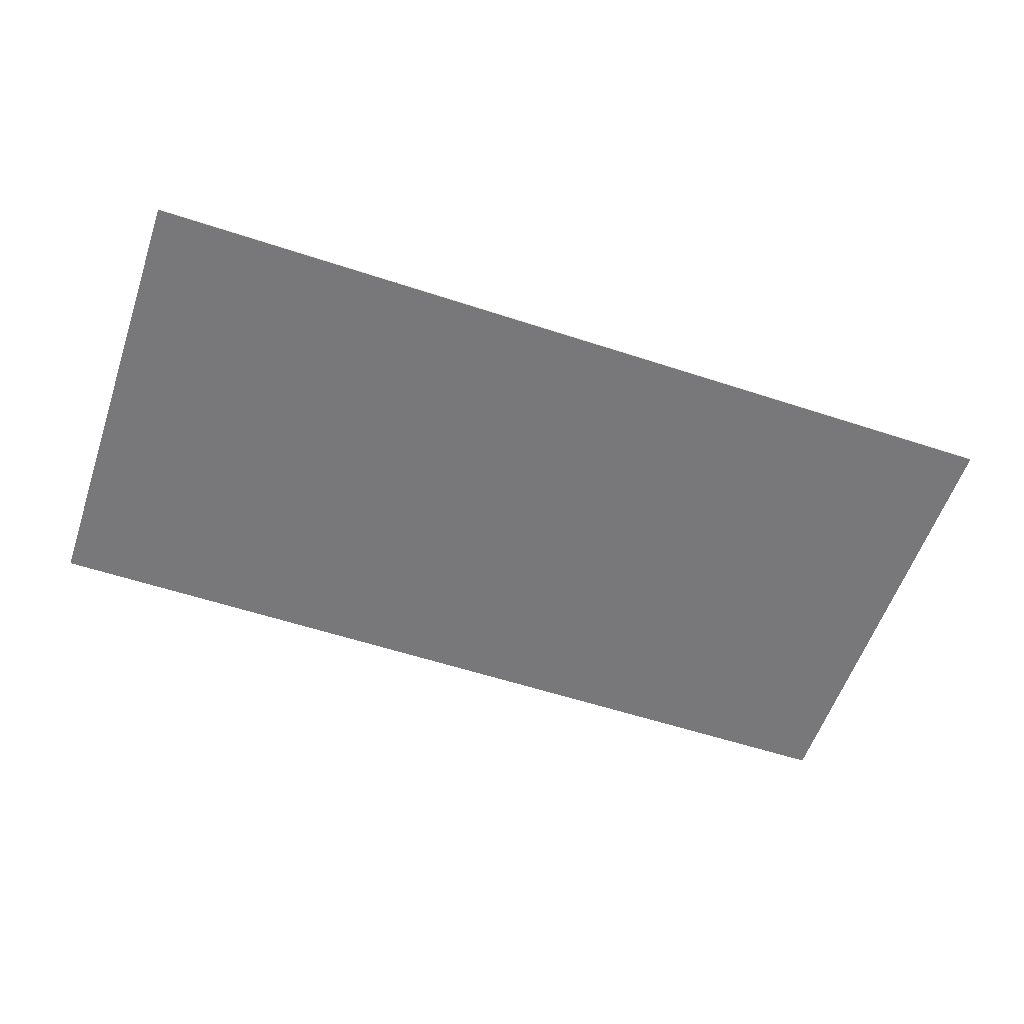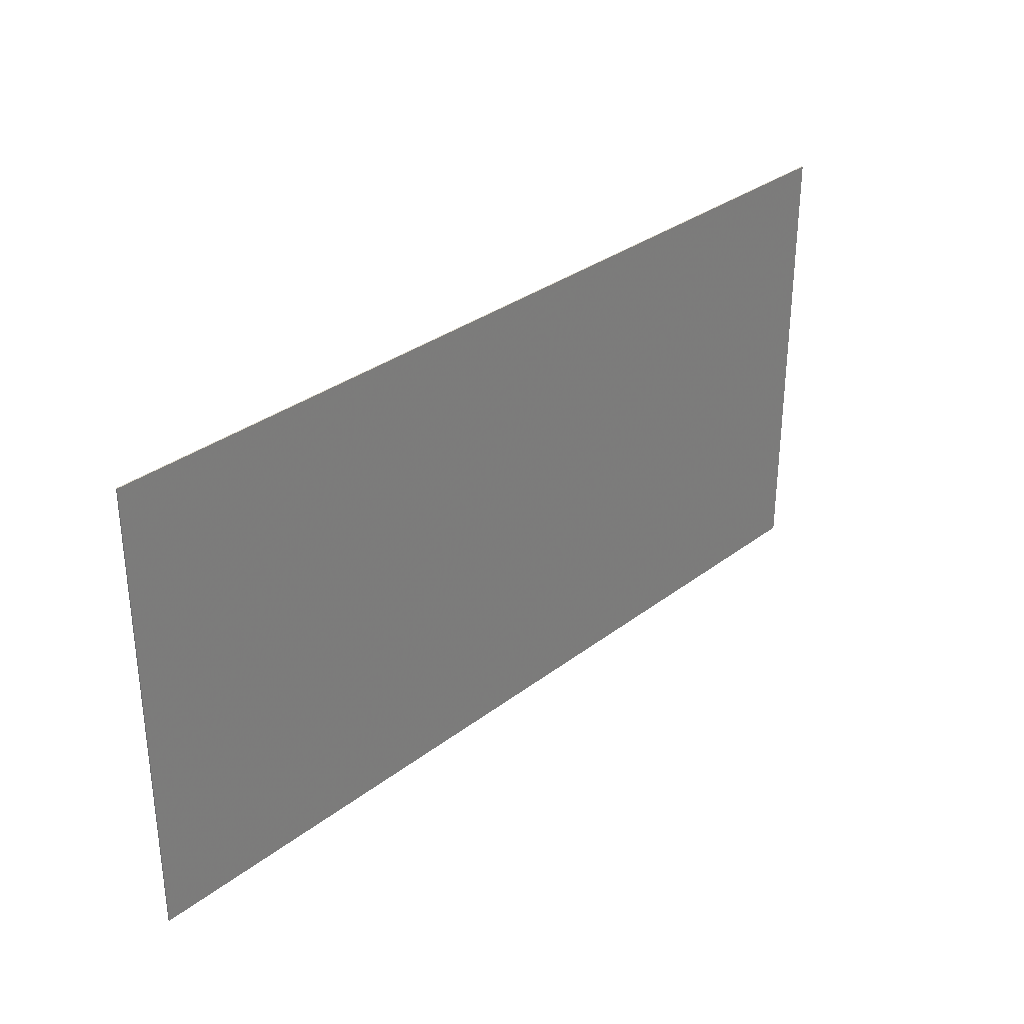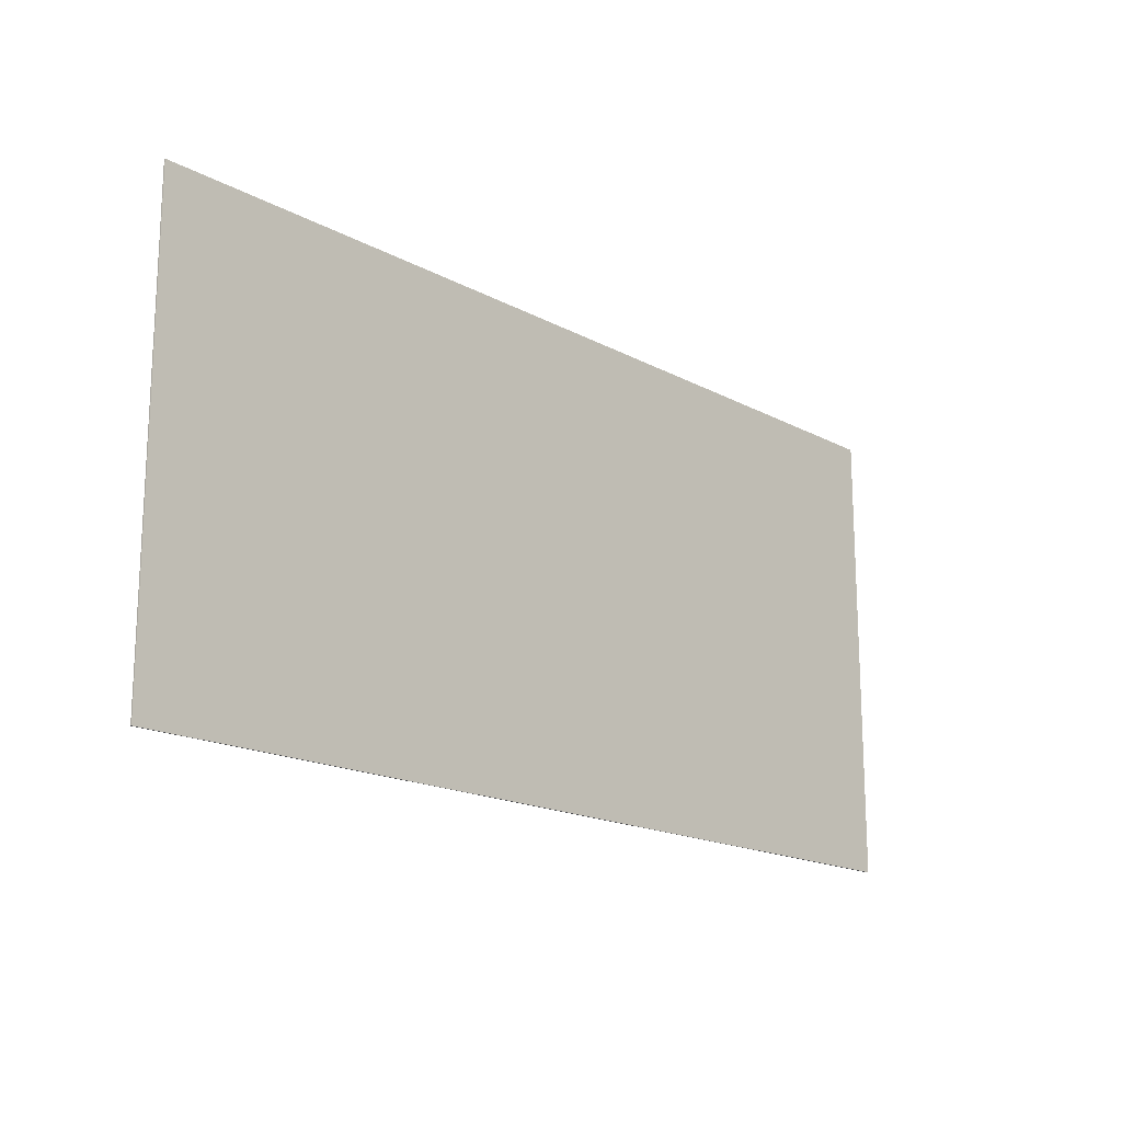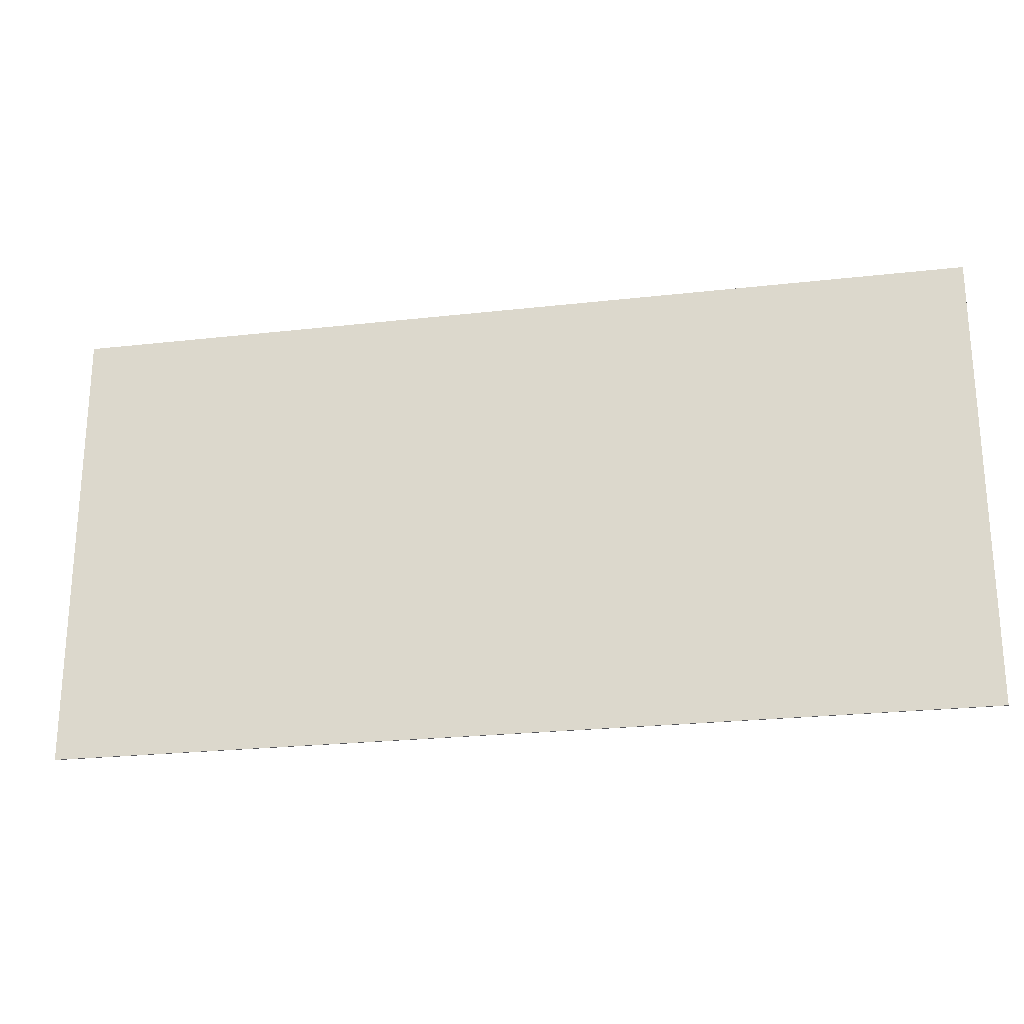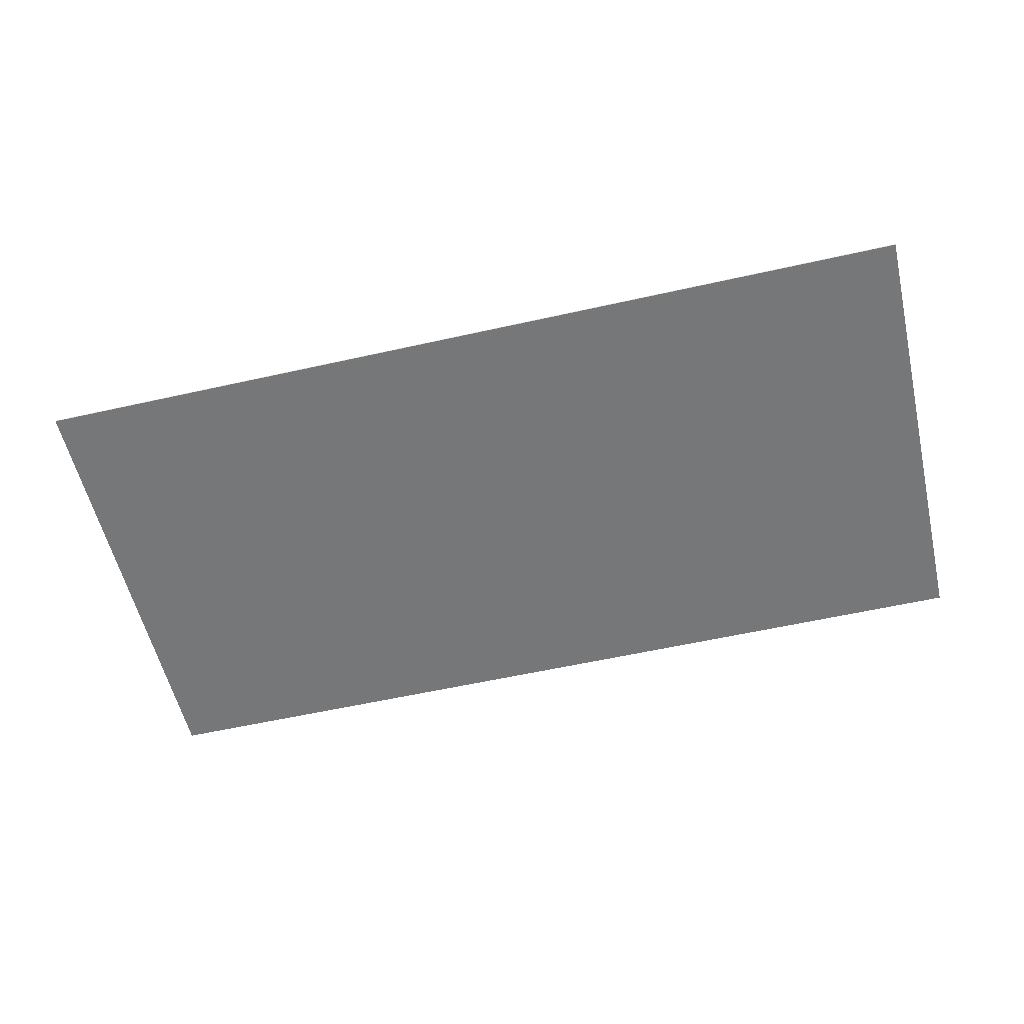
<metadata>
{"format":"obj","ext":"obj","renderer":"f3d","projection":"perspective","resolution":1024,"background":"white","views":[{"elev":-57.6,"azim":-18.8,"up":"+Y"},{"elev":31.7,"azim":-47.1,"up":"+Z"},{"elev":-17.2,"azim":-46.9,"up":"+Z"},{"elev":-23.7,"azim":-169.2,"up":"+Z"},{"elev":-57.0,"azim":13.2,"up":"+Y"}]}
</metadata>
<code>
v -5 0 2.5
v 5 0 2.5
v 5 0 -2.5
v -5 0 -2.5
v -5 -0.0125 -2.5
v -5 -0.0125 2.5
v -5 0 2.5
v -5 0 -2.5
v 5 -0.0125 -2.5
v -5 -0.0125 -2.5
v -5 0 -2.5
v 5 0 -2.5
v 5 -0.0125 2.5
v 5 -0.0125 -2.5
v 5 0 -2.5
v 5 0 2.5
v -5 -0.0125 2.5
v 5 -0.0125 2.5
v 5 0 2.5
v -5 0 2.5
v -5 -0.0125 2.5
v -5 -0.0125 -2.5
v 5 -0.0125 -2.5
v 5 -0.0125 2.5
g mesh4713059
f 1 2 3
f 3 4 1
f 5 6 7
f 7 8 5
f 9 10 11
f 11 12 9
f 13 14 15
f 15 16 13
f 17 18 19
f 19 20 17
f 21 22 23
f 23 24 21

</code>
